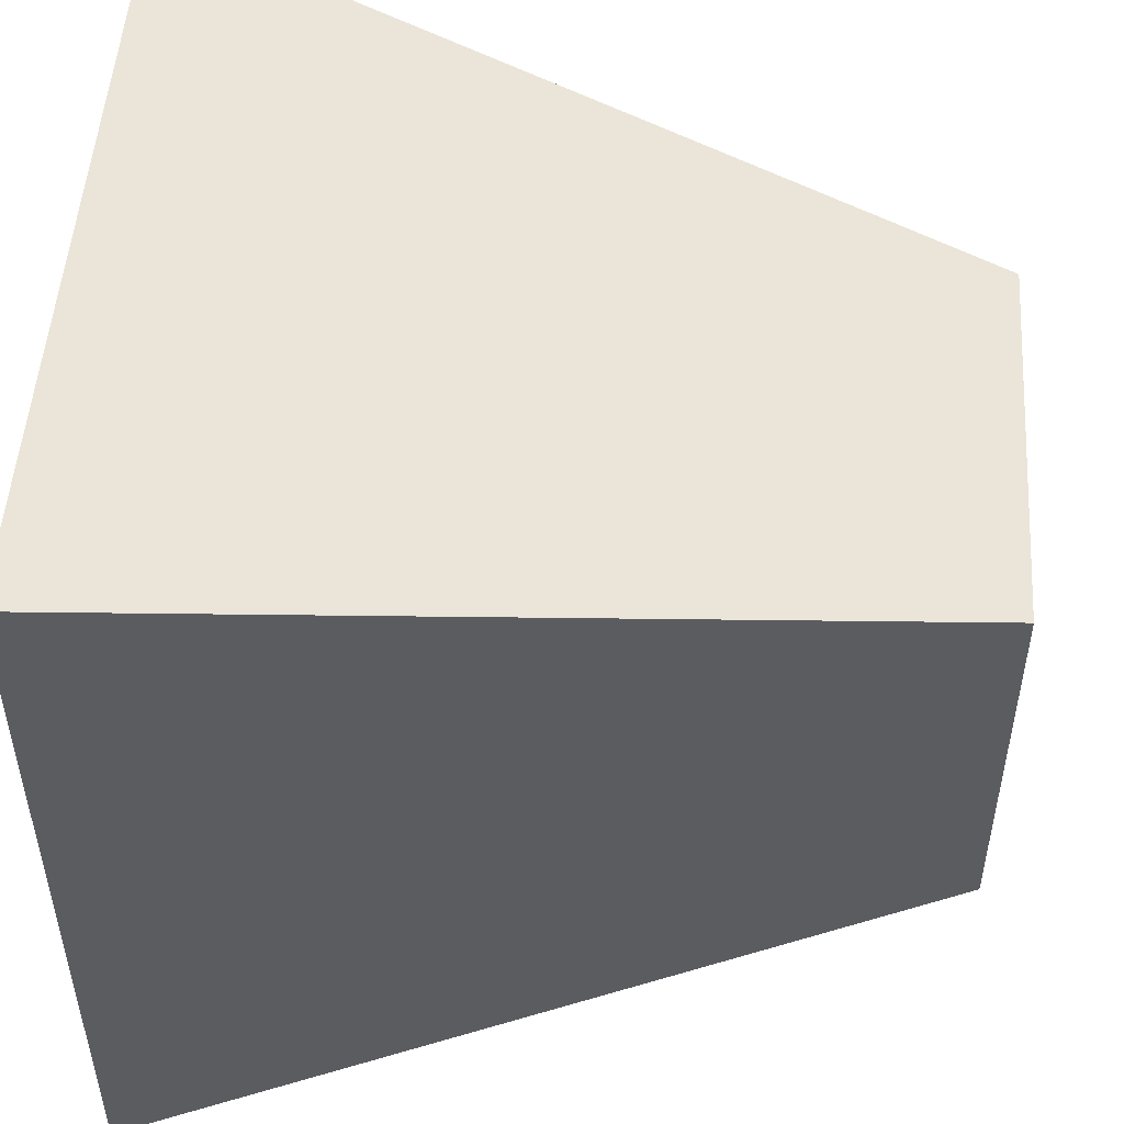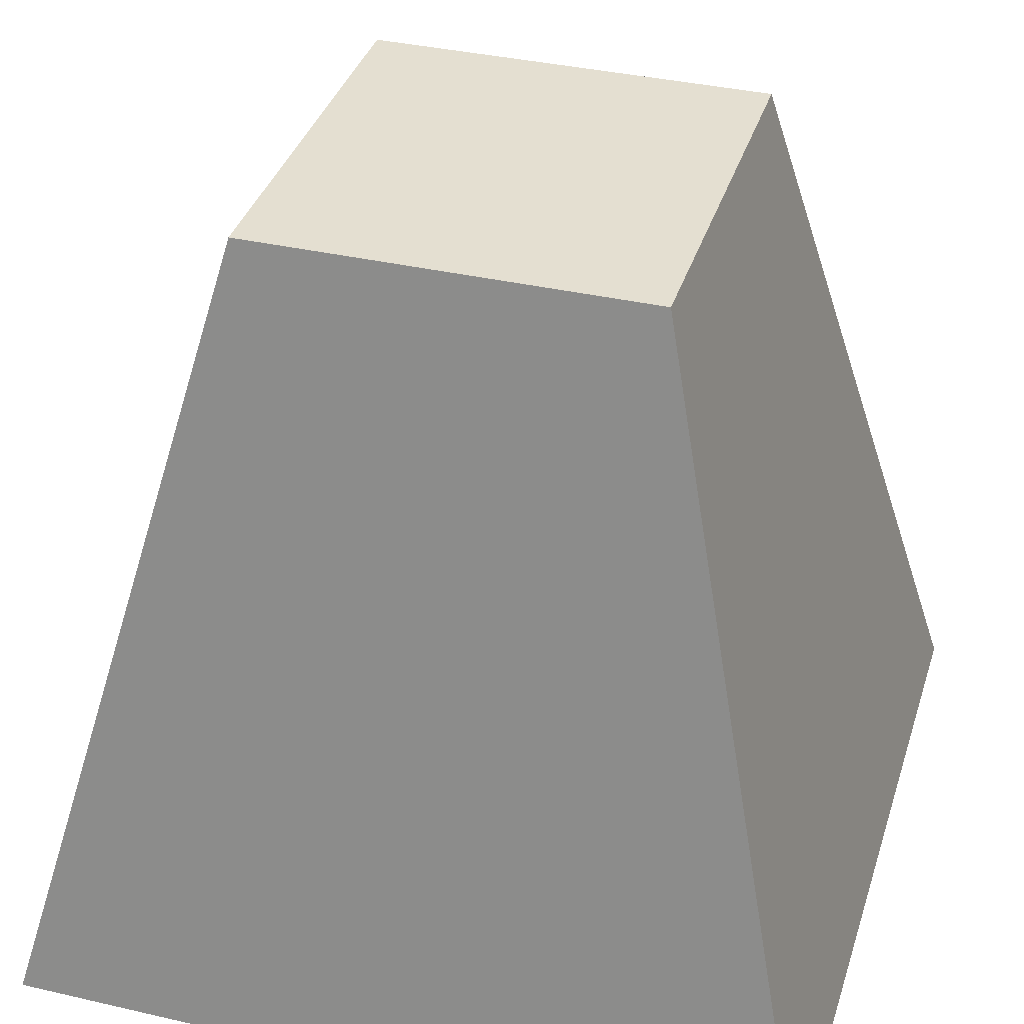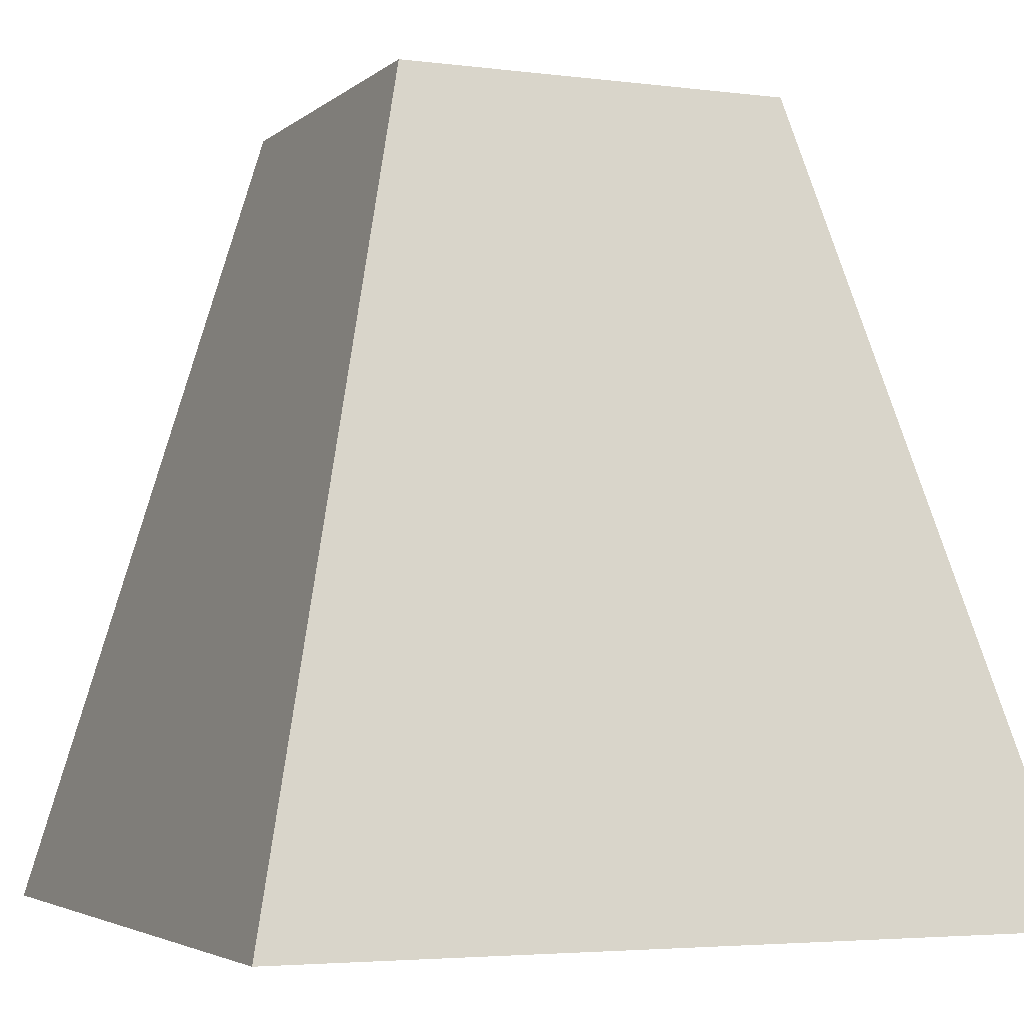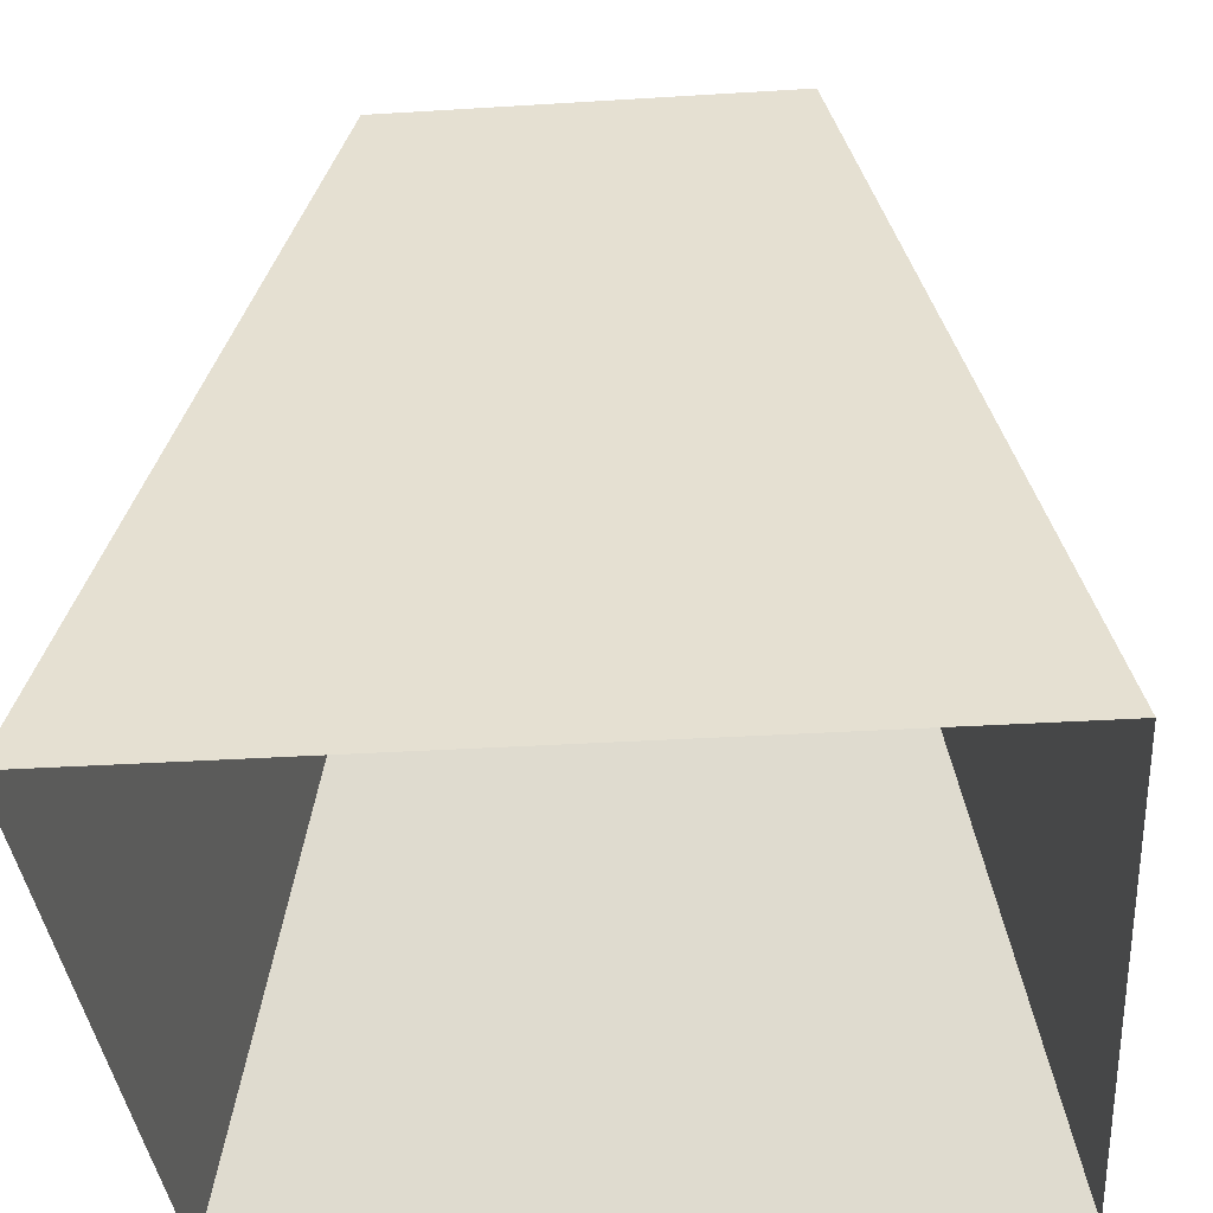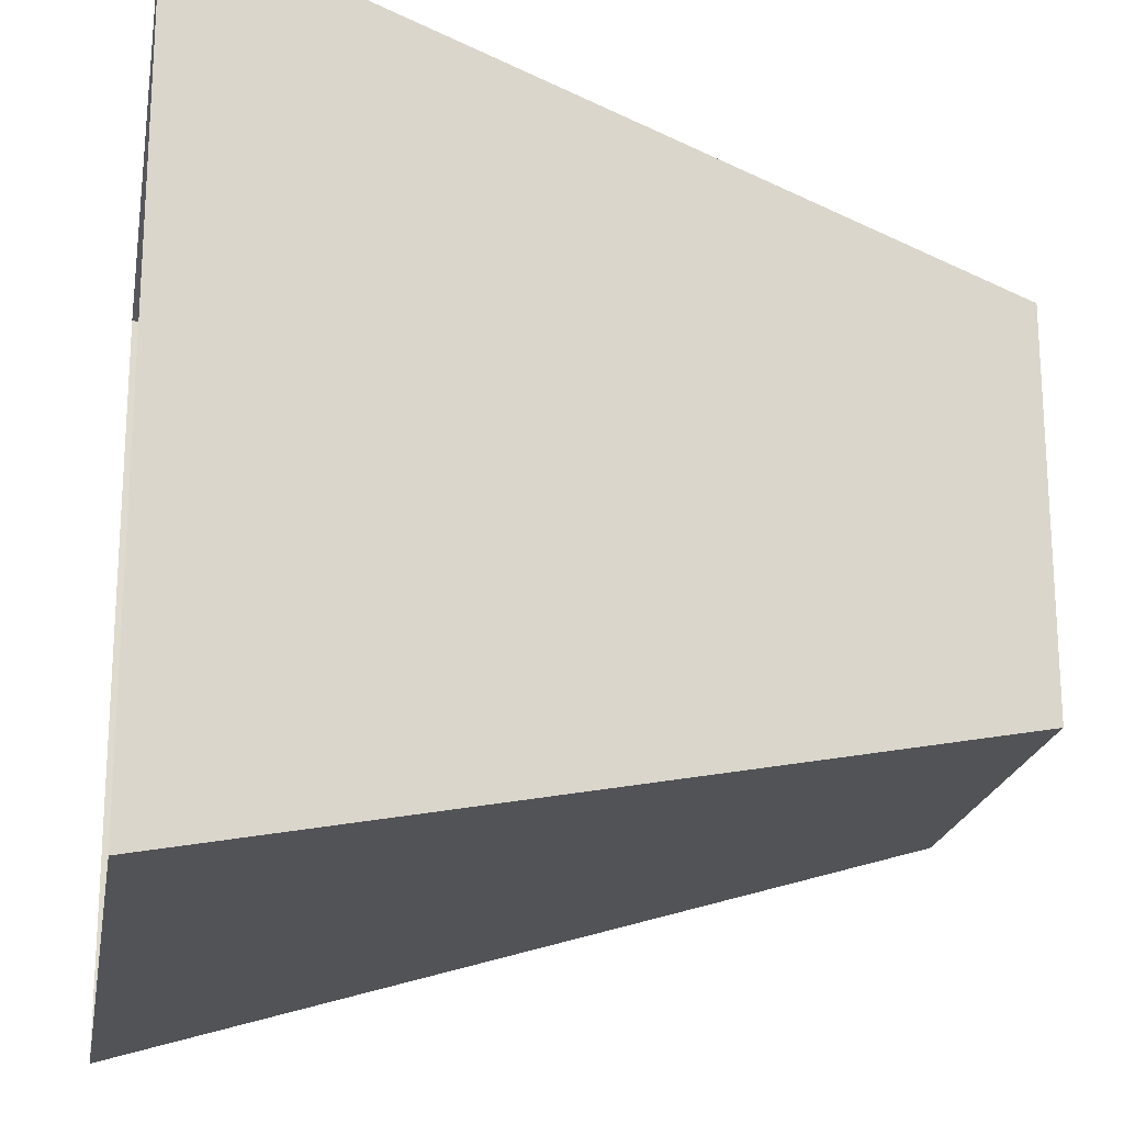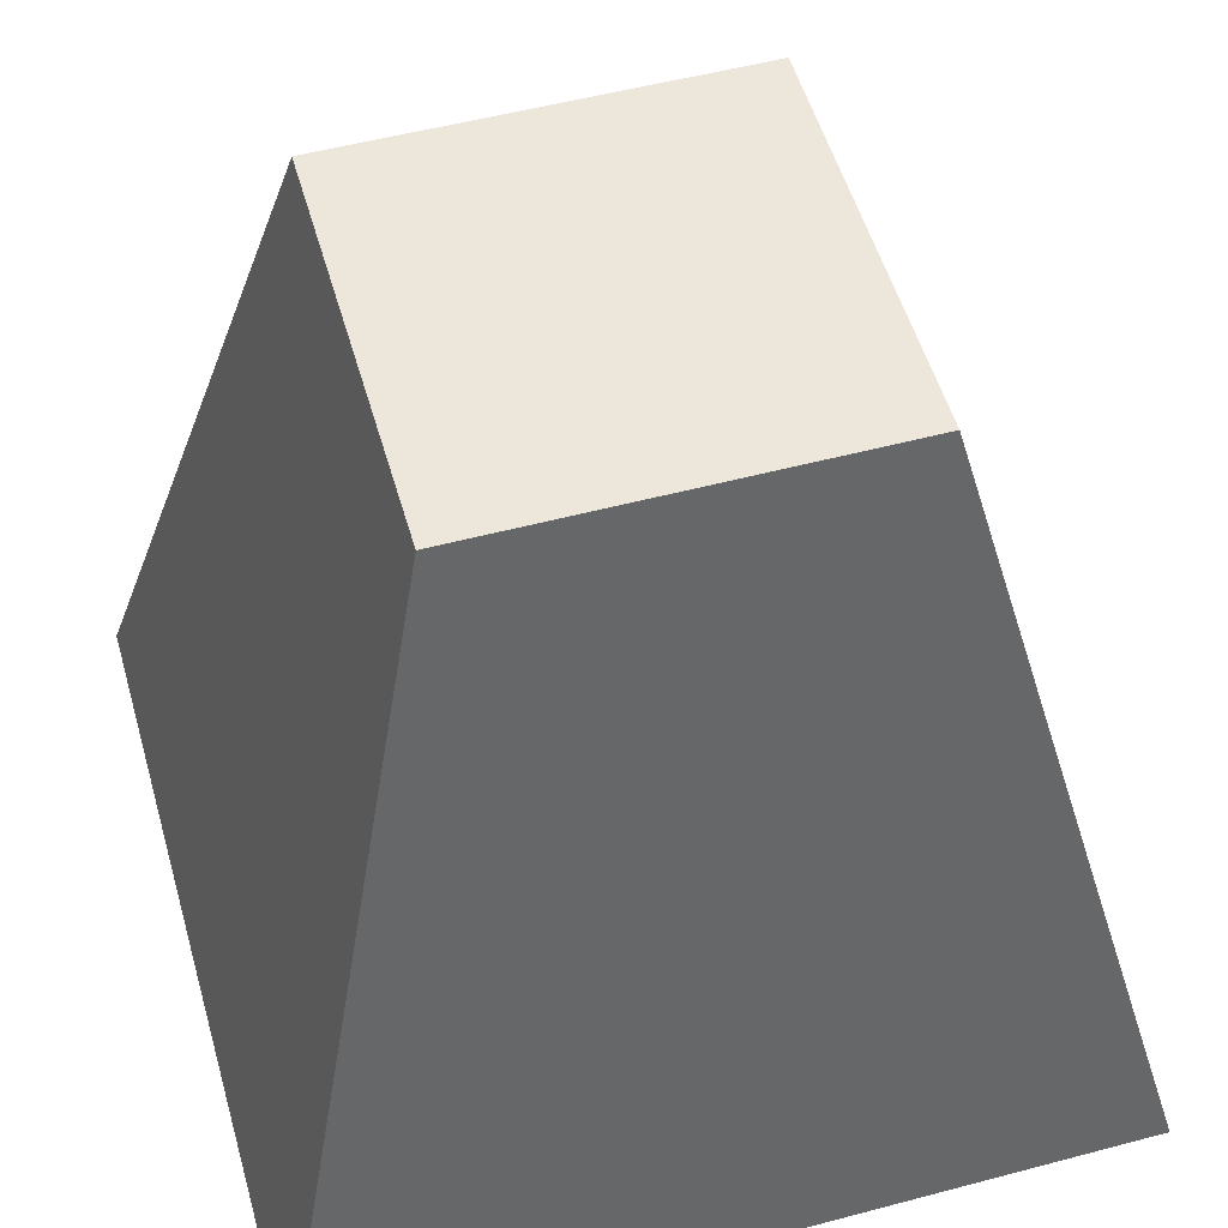
<metadata>
{"format":"obj","ext":"obj","renderer":"f3d","projection":"perspective","resolution":1024,"background":"white","views":[{"elev":50.9,"azim":93.9,"up":"+Z"},{"elev":36.6,"azim":-163.3,"up":"+Y"},{"elev":-3.8,"azim":66.6,"up":"+Y"},{"elev":-35.6,"azim":-85.3,"up":"+Y"},{"elev":-20.6,"azim":80.4,"up":"+Z"},{"elev":52.9,"azim":74.1,"up":"+Y"}]}
</metadata>
<code>
o 0
v 0.75 1 0.25
v 0.75 1 0.75
v 1 0 1
v 0.25 1 0.25
v 0 0 0
v 0.25 1 0.75
v 0 0 1
v 1 0 0
f 3 2 6 7
f 6 2 1 4
f 4 1 8 5
f 8 1 2 3
f 7 6 4 5

</code>
